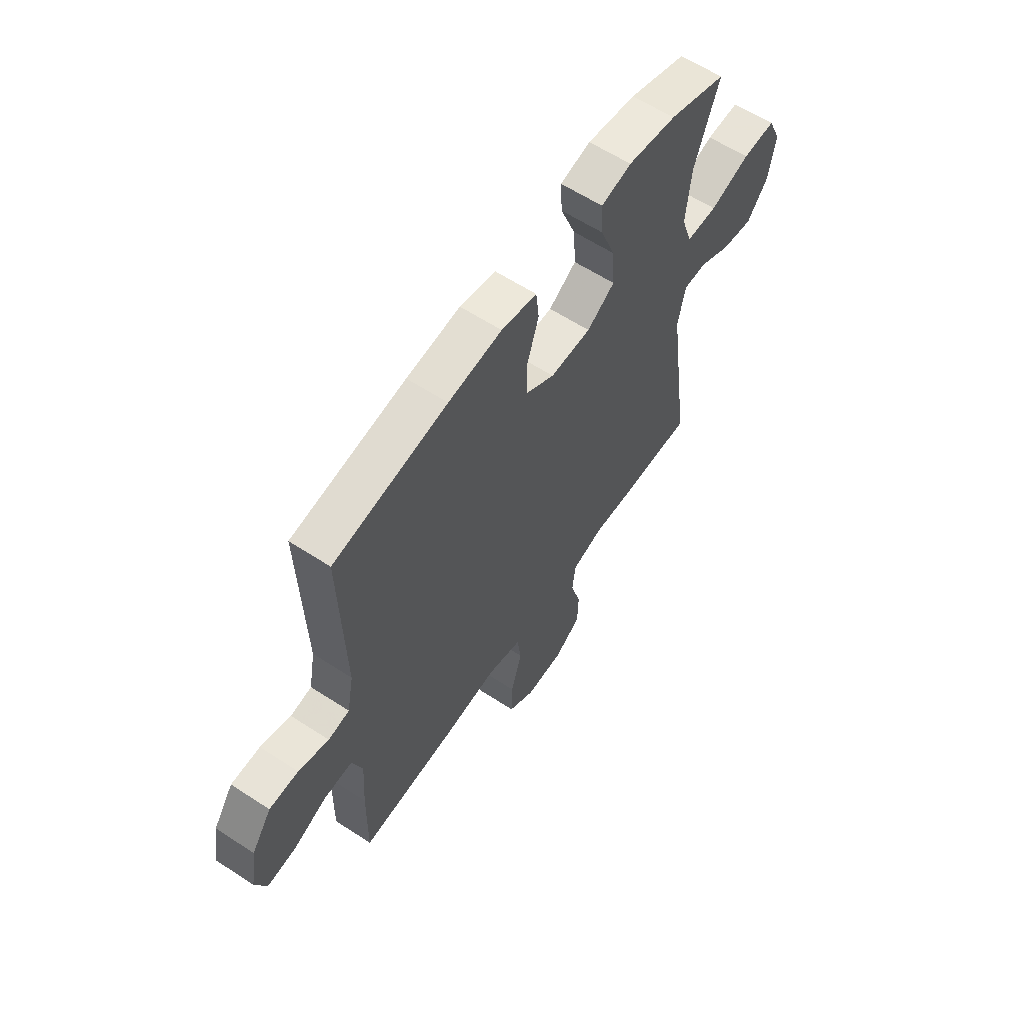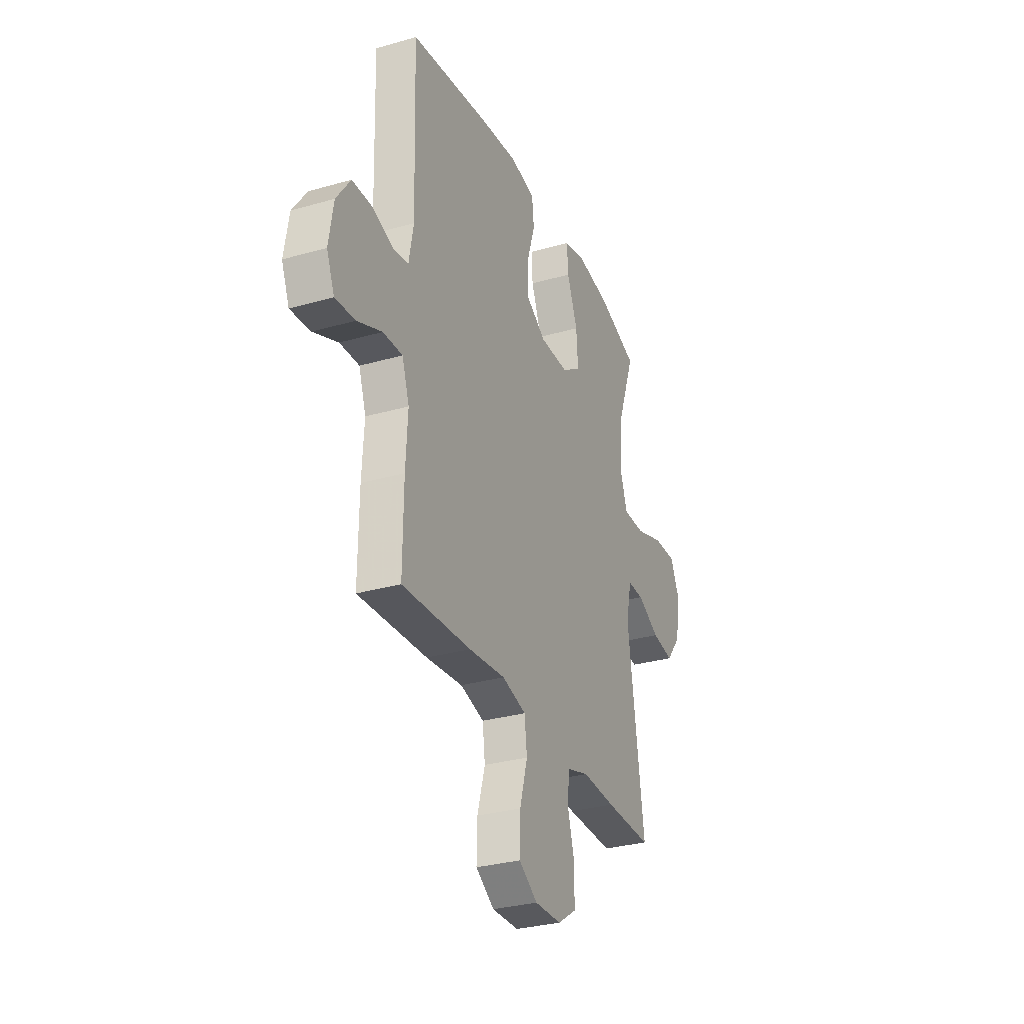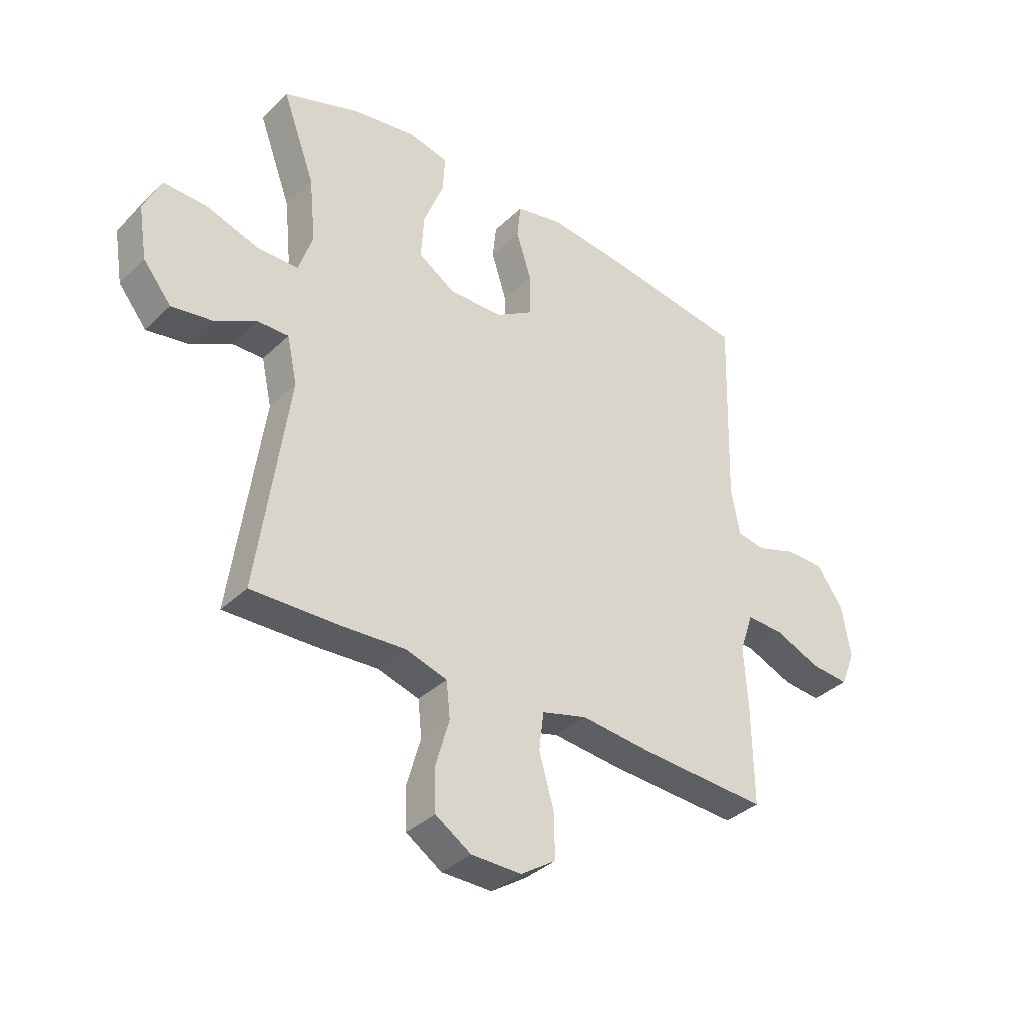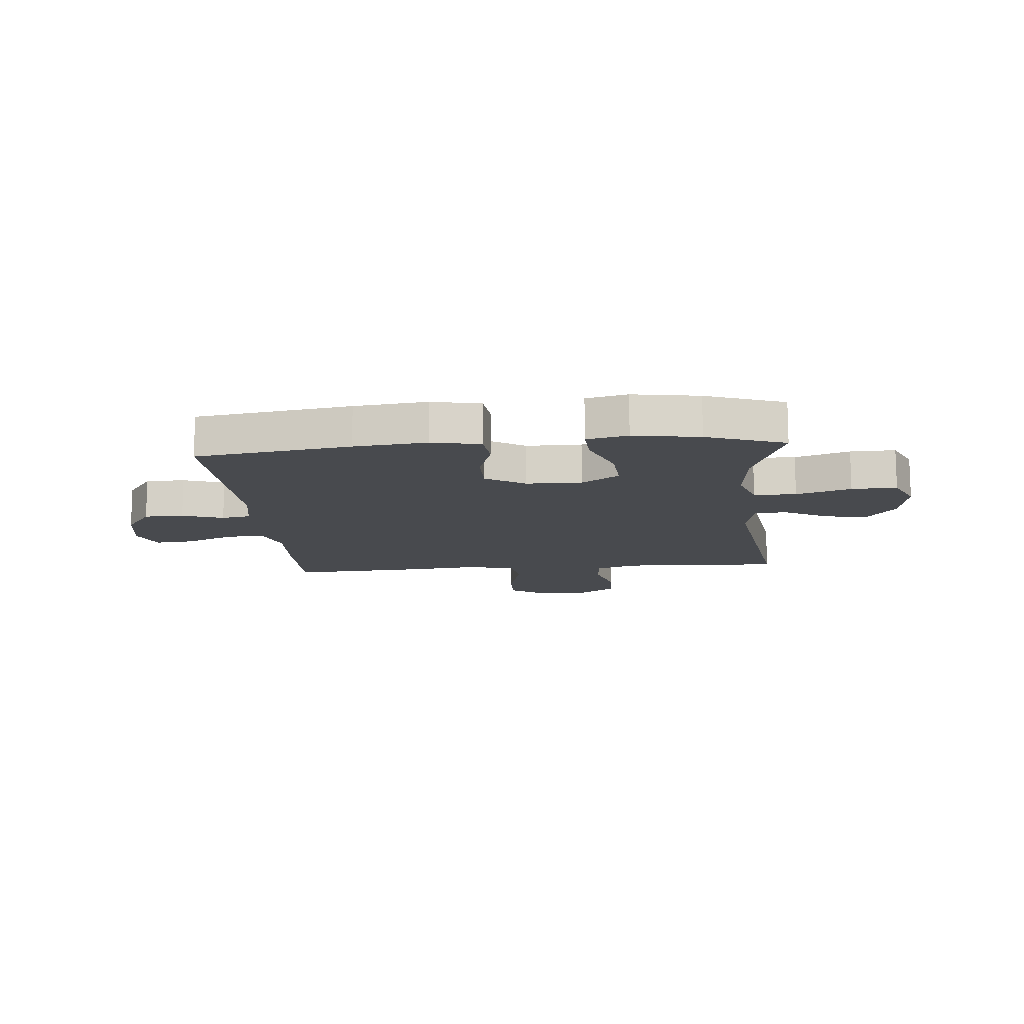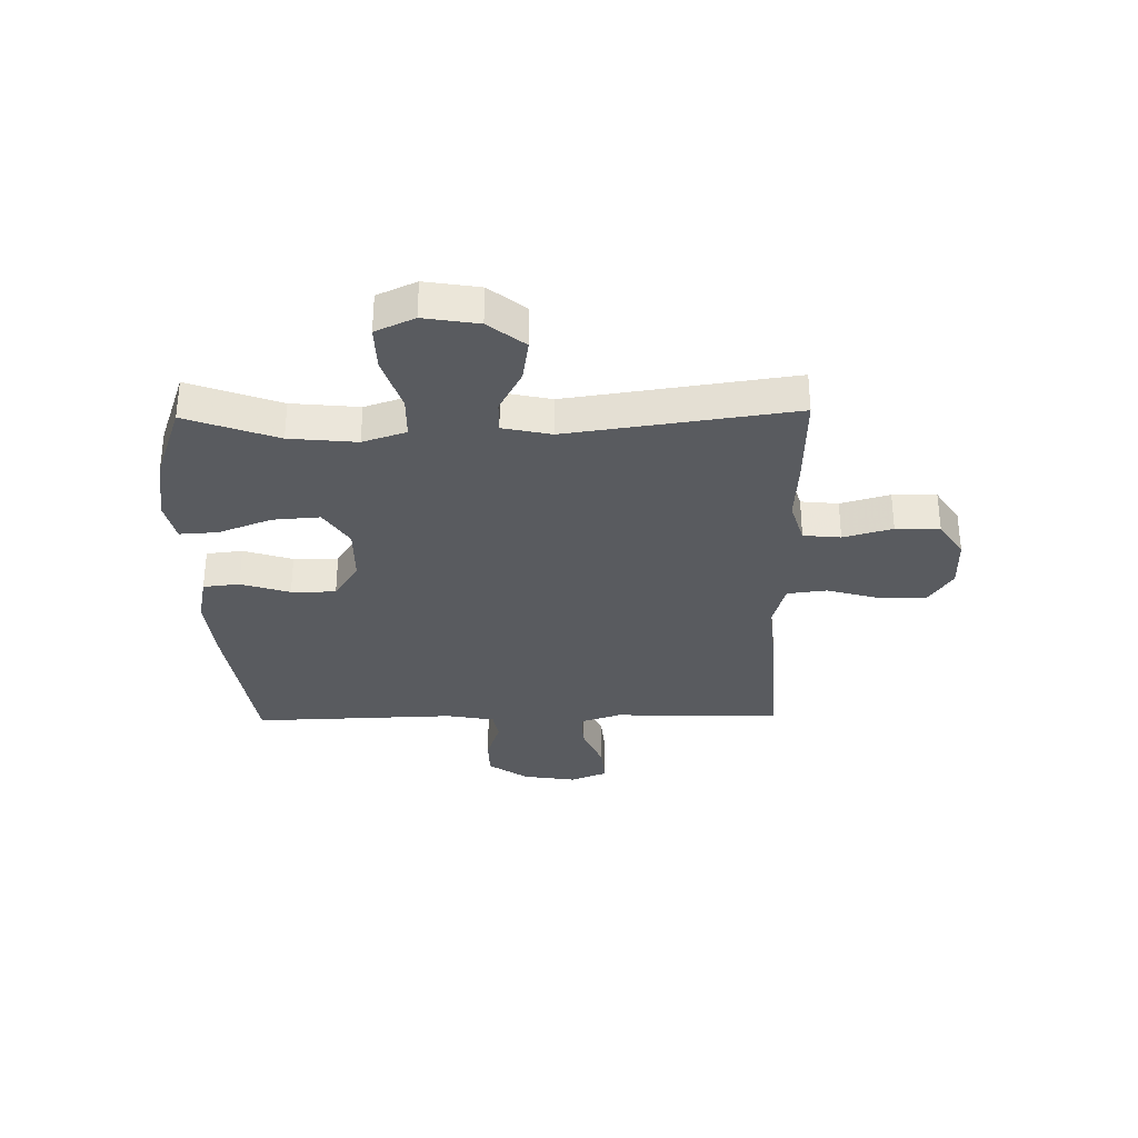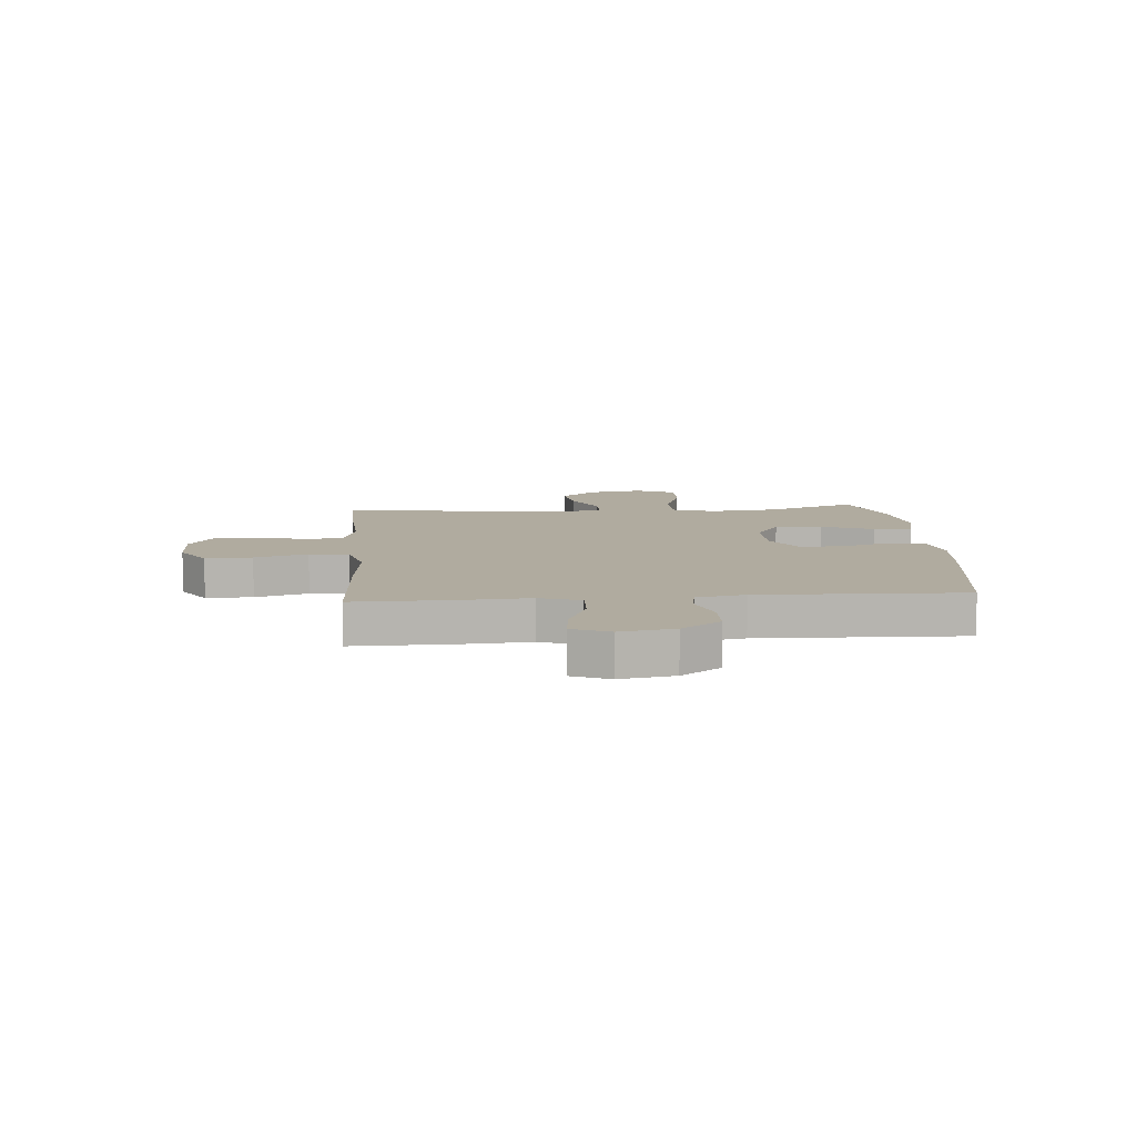
<metadata>
{"format":"obj","ext":"obj","renderer":"f3d","projection":"perspective","resolution":1024,"background":"white","views":[{"elev":60.8,"azim":-56.3,"up":"+Z"},{"elev":-30.5,"azim":-67.5,"up":"+Z"},{"elev":-36.1,"azim":141.1,"up":"+Z"},{"elev":-13.1,"azim":5.1,"up":"+Y"},{"elev":-32.4,"azim":91.1,"up":"+Y"},{"elev":9.7,"azim":-94.6,"up":"+Y"}]}
</metadata>
<code>
v 0.5 0.07 -0.5
v 0.335 0.07 -0.496
v 0.218 0.07 -0.489
v 0.141 0.07 -0.512
v 0.134 0.07 -0.579
v 0.159 0.07 -0.667
v 0.157 0.07 -0.746
v 0.091 0.07 -0.789
v -0.002 0.07 -0.79
v -0.067 0.07 -0.747
v -0.065 0.07 -0.663
v -0.038 0.07 -0.568
v -0.047 0.07 -0.497
v -0.131 0.07 -0.474
v -0.259 0.07 -0.487
v -0.5 0.07 -0.5
v -0.498 0.07 -0.318
v -0.491 0.07 -0.2
v -0.516 0.07 -0.126
v -0.584 0.07 -0.128
v -0.67 0.07 -0.164
v -0.74 0.07 -0.17
v -0.767 0.07 -0.104
v -0.751 0.07 -0.007
v -0.702 0.07 0.063
v -0.631 0.07 0.064
v -0.557 0.07 0.039
v -0.505 0.07 0.048
v -0.489 0.07 0.135
v -0.5 0.07 0.5
v -0.222 0.07 0.541
v -0.091 0.07 0.555
v -0.004 0.07 0.537
v 0.003 0.07 0.472
v -0.025 0.07 0.384
v -0.025 0.07 0.304
v 0.045 0.07 0.26
v 0.145 0.07 0.259
v 0.213 0.07 0.303
v 0.207 0.07 0.388
v 0.17 0.07 0.483
v 0.166 0.07 0.552
v 0.24 0.07 0.569
v 0.359 0.07 0.55
v 0.5 0.07 0.5
v 0.44 0.07 0.336
v 0.428 0.07 0.215
v 0.454 0.07 0.137
v 0.53 0.07 0.136
v 0.628 0.07 0.168
v 0.709 0.07 0.17
v 0.741 0.07 0.1
v 0.725 0.07 0.002
v 0.673 0.07 -0.063
v 0.597 0.07 -0.051
v 0.519 0.07 -0.01
v 0.462 0.07 -0.009
v 0.443 0.07 -0.096
v 0.5 0 -0.5
v 0.335 0 -0.496
v 0.218 0 -0.489
v 0.141 0 -0.512
v 0.134 0 -0.579
v 0.159 0 -0.667
v 0.157 0 -0.746
v 0.091 0 -0.789
v -0.002 0 -0.79
v -0.067 0 -0.747
v -0.065 0 -0.663
v -0.038 0 -0.568
v -0.047 0 -0.497
v -0.131 0 -0.474
v -0.259 0 -0.487
v -0.5 0 -0.5
v -0.498 0 -0.318
v -0.491 0 -0.2
v -0.516 0 -0.126
v -0.584 0 -0.128
v -0.67 0 -0.164
v -0.74 0 -0.17
v -0.767 0 -0.104
v -0.751 0 -0.007
v -0.702 0 0.063
v -0.631 0 0.064
v -0.557 0 0.039
v -0.505 0 0.048
v -0.489 0 0.135
v -0.5 0 0.5
v -0.222 0 0.541
v -0.091 0 0.555
v -0.004 0 0.537
v 0.003 0 0.472
v -0.025 0 0.384
v -0.025 0 0.304
v 0.045 0 0.26
v 0.145 0 0.259
v 0.213 0 0.303
v 0.207 0 0.388
v 0.17 0 0.483
v 0.166 0 0.552
v 0.24 0 0.569
v 0.359 0 0.55
v 0.5 0 0.5
v 0.44 0 0.336
v 0.428 0 0.215
v 0.454 0 0.137
v 0.53 0 0.136
v 0.628 0 0.168
v 0.709 0 0.17
v 0.741 0 0.1
v 0.725 0 0.002
v 0.673 0 -0.063
v 0.597 0 -0.051
v 0.519 0 -0.01
v 0.462 0 -0.009
v 0.443 0 -0.096
f 54 55 56
f 53 54 56
f 52 53 56
f 51 52 56
f 50 51 56
f 49 50 56
f 48 49 56 57
f 47 48 57 58
f 44 45 46
f 43 44 46
f 42 43 46
f 41 42 46
f 40 41 46
f 39 40 46 47
f 38 39 47 58
f 33 34 35
f 32 33 35
f 31 32 35
f 30 31 35
f 29 30 35
f 28 29 35 36
f 25 26 27
f 24 25 27
f 23 24 27
f 22 23 27
f 21 22 27
f 20 21 27
f 19 20 27 28
f 28 36 37
f 19 28 37
f 18 19 37
f 37 38 58
f 18 37 58
f 17 18 58
f 16 17 58
f 15 16 58
f 14 15 58
f 10 11 12
f 9 10 12
f 8 9 12
f 7 8 12
f 6 7 12
f 5 6 12
f 58 1 2 3
f 58 3 4
f 14 58 4
f 13 14 4
f 4 5 12 13
f 114 113 112
f 114 112 111
f 114 111 110
f 114 110 109
f 114 109 108
f 114 108 107
f 115 114 107 106
f 116 115 106 105
f 104 103 102
f 104 102 101
f 104 101 100
f 104 100 99
f 104 99 98
f 105 104 98 97
f 116 105 97 96
f 93 92 91
f 93 91 90
f 93 90 89
f 93 89 88
f 93 88 87
f 94 93 87 86
f 85 84 83
f 85 83 82
f 85 82 81
f 85 81 80
f 85 80 79
f 85 79 78
f 86 85 78 77
f 95 94 86
f 95 86 77
f 95 77 76
f 116 96 95
f 116 95 76
f 116 76 75
f 116 75 74
f 116 74 73
f 116 73 72
f 70 69 68
f 70 68 67
f 70 67 66
f 70 66 65
f 70 65 64
f 70 64 63
f 61 60 59 116
f 62 61 116
f 62 116 72
f 62 72 71
f 71 70 63 62
f 1 59 60 2
f 2 60 61 3
f 3 61 62 4
f 4 62 63 5
f 5 63 64 6
f 6 64 65 7
f 7 65 66 8
f 8 66 67 9
f 9 67 68 10
f 10 68 69 11
f 11 69 70 12
f 12 70 71 13
f 13 71 72 14
f 14 72 73 15
f 15 73 74 16
f 16 74 75 17
f 17 75 76 18
f 18 76 77 19
f 19 77 78 20
f 20 78 79 21
f 21 79 80 22
f 22 80 81 23
f 23 81 82 24
f 24 82 83 25
f 25 83 84 26
f 26 84 85 27
f 27 85 86 28
f 28 86 87 29
f 29 87 88 30
f 30 88 89 31
f 31 89 90 32
f 32 90 91 33
f 33 91 92 34
f 34 92 93 35
f 35 93 94 36
f 36 94 95 37
f 37 95 96 38
f 38 96 97 39
f 39 97 98 40
f 40 98 99 41
f 41 99 100 42
f 42 100 101 43
f 43 101 102 44
f 44 102 103 45
f 45 103 104 46
f 46 104 105 47
f 47 105 106 48
f 48 106 107 49
f 49 107 108 50
f 50 108 109 51
f 51 109 110 52
f 52 110 111 53
f 53 111 112 54
f 54 112 113 55
f 55 113 114 56
f 56 114 115 57
f 57 115 116 58
f 58 116 59 1

</code>
